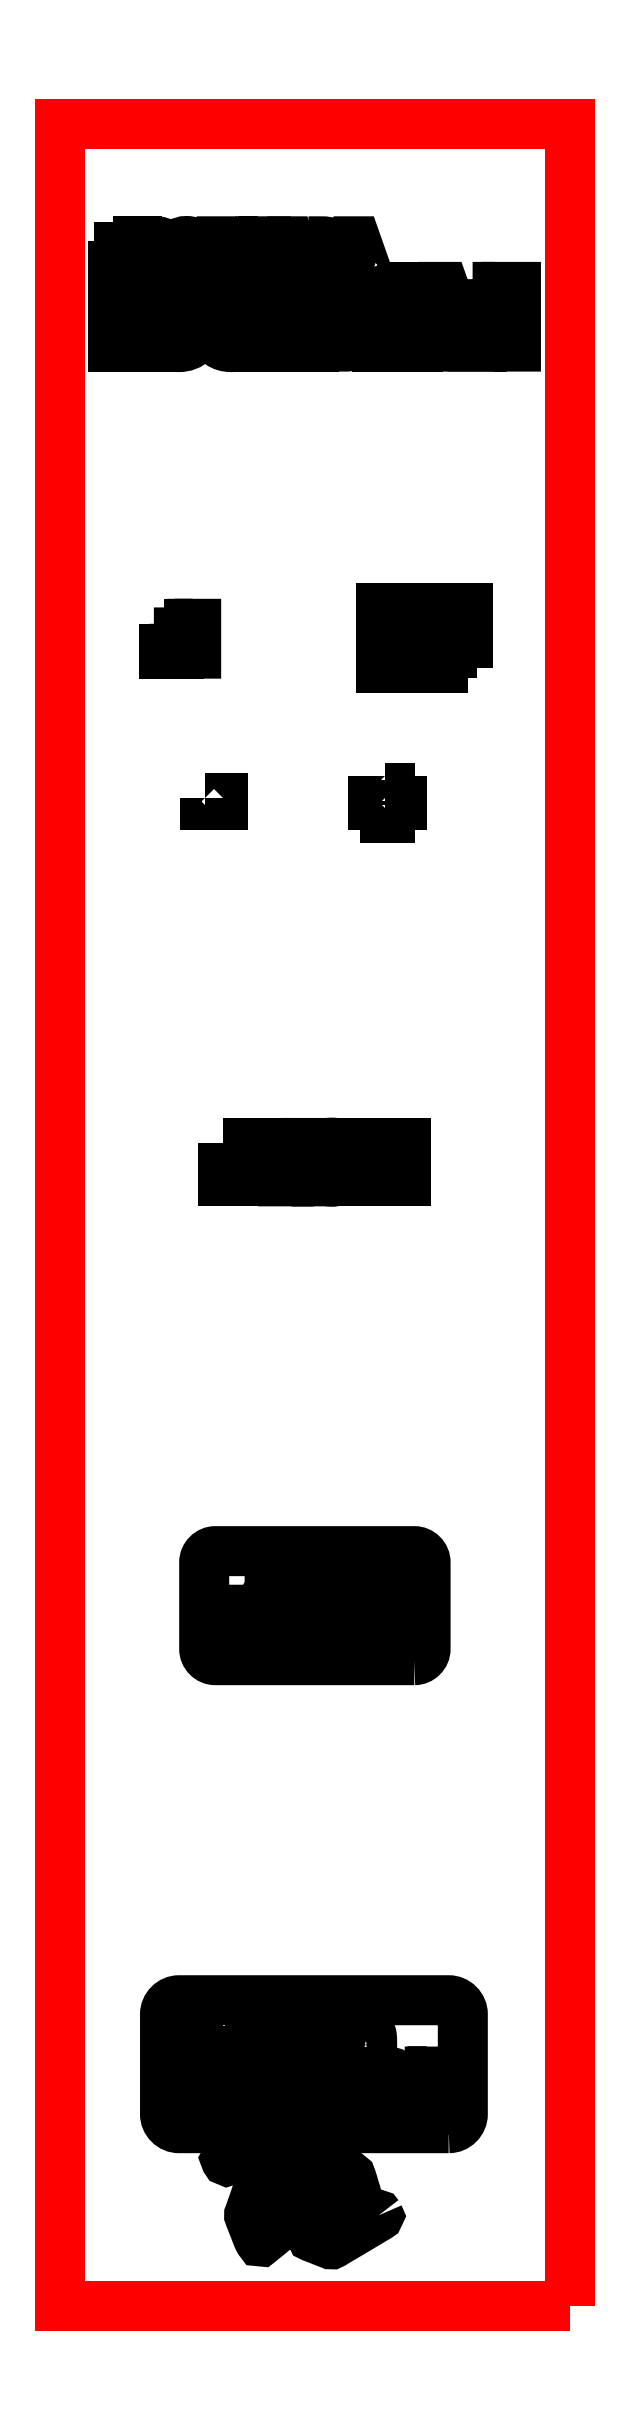
<metadata>
{"format":"dxf","ext":"dxf","renderer":"ezdxf+matplotlib","layout":"modelspace","background":"white","min_lineweight":24,"dpi":150}
</metadata>
<code>
0
SECTION
2
ENTITIES
0
SPLINE
8
Layer 1
210
0
220
0
230
1
70
     9
71
     3
72
   485
73
   481
74
     0
42
1e-10
43
1e-10
40
0
40
0
40
0
40
0
40
1
40
1
40
1
40
2
40
2
40
2
40
3
40
3
40
3
40
4
40
4
40
4
40
5
40
5
40
5
40
6
40
6
40
6
40
7
40
7
40
7
40
8
40
8
40
8
40
9
40
9
40
9
40
10
40
10
40
10
40
11
40
11
40
11
40
12
40
12
40
12
40
13
40
13
40
13
40
14
40
14
40
14
40
15
40
15
40
15
40
16
40
16
40
16
40
17
40
17
40
17
40
18
40
18
40
18
40
19
40
19
40
19
40
20
40
20
40
20
40
21
40
21
40
21
40
22
40
22
40
22
40
23
40
23
40
23
40
24
40
24
40
24
40
25
40
25
40
25
40
26
40
26
40
26
40
27
40
27
40
27
40
28
40
28
40
28
40
29
40
29
40
29
40
30
40
30
40
30
40
31
40
31
40
31
40
32
40
32
40
32
40
33
40
33
40
33
40
34
40
34
40
34
40
35
40
35
40
35
40
36
40
36
40
36
40
37
40
37
40
37
40
38
40
38
40
38
40
39
40
39
40
39
40
40
40
40
40
40
40
41
40
41
40
41
40
42
40
42
40
42
40
43
40
43
40
43
40
44
40
44
40
44
40
45
40
45
40
45
40
46
40
46
40
46
40
47
40
47
40
47
40
48
40
48
40
48
40
49
40
49
40
49
40
50
40
50
40
50
40
51
40
51
40
51
40
52
40
52
40
52
40
53
40
53
40
53
40
54
40
54
40
54
40
55
40
55
40
55
40
56
40
56
40
56
40
57
40
57
40
57
40
58
40
58
40
58
40
59
40
59
40
59
40
60
40
60
40
60
40
61
40
61
40
61
40
62
40
62
40
62
40
63
40
63
40
63
40
64
40
64
40
64
40
65
40
65
40
65
40
66
40
66
40
66
40
67
40
67
40
67
40
68
40
68
40
68
40
69
40
69
40
69
40
70
40
70
40
70
40
71
40
71
40
71
40
72
40
72
40
72
40
73
40
73
40
73
40
74
40
74
40
74
40
75
40
75
40
75
40
76
40
76
40
76
40
77
40
77
40
77
40
78
40
78
40
78
40
79
40
79
40
79
40
80
40
80
40
80
40
81
40
81
40
81
40
82
40
82
40
82
40
83
40
83
40
83
40
84
40
84
40
84
40
85
40
85
40
85
40
86
40
86
40
86
40
87
40
87
40
87
40
88
40
88
40
88
40
89
40
89
40
89
40
90
40
90
40
90
40
91
40
91
40
91
40
92
40
92
40
92
40
93
40
93
40
93
40
94
40
94
40
94
40
95
40
95
40
95
40
96
40
96
40
96
40
97
40
97
40
97
40
98
40
98
40
98
40
99
40
99
40
99
40
100
40
100
40
100
40
101
40
101
40
101
40
102
40
102
40
102
40
103
40
103
40
103
40
104
40
104
40
104
40
105
40
105
40
105
40
106
40
106
40
106
40
107
40
107
40
107
40
108
40
108
40
108
40
109
40
109
40
109
40
110
40
110
40
110
40
111
40
111
40
111
40
112
40
112
40
112
40
113
40
113
40
113
40
114
40
114
40
114
40
115
40
115
40
115
40
116
40
116
40
116
40
117
40
117
40
117
40
118
40
118
40
118
40
119
40
119
40
119
40
120
40
120
40
120
40
121
40
121
40
121
40
122
40
122
40
122
40
123
40
123
40
123
40
124
40
124
40
124
40
125
40
125
40
125
40
126
40
126
40
126
40
127
40
127
40
127
40
128
40
128
40
128
40
129
40
129
40
129
40
130
40
130
40
130
40
131
40
131
40
131
40
132
40
132
40
132
40
133
40
133
40
133
40
134
40
134
40
134
40
135
40
135
40
135
40
136
40
136
40
136
40
137
40
137
40
137
40
138
40
138
40
138
40
139
40
139
40
139
40
140
40
140
40
140
40
141
40
141
40
141
40
142
40
142
40
142
40
143
40
143
40
143
40
144
40
144
40
144
40
145
40
145
40
145
40
146
40
146
40
146
40
147
40
147
40
147
40
148
40
148
40
148
40
149
40
149
40
149
40
150
40
150
40
150
40
151
40
151
40
151
40
152
40
152
40
152
40
153
40
153
40
153
40
154
40
154
40
154
40
155
40
155
40
155
40
156
40
156
40
156
40
157
40
157
40
157
40
158
40
158
40
158
40
159
40
159
40
159
40
160
40
160
40
160
40
160
10
14.48
20
-115.8
30
0
10
14.45
20
-115.8
30
0
10
14.42
20
-115.7
30
0
10
14.37
20
-115.8
30
0
10
14.36
20
-115.8
30
0
10
14.35
20
-115.8
30
0
10
14.33
20
-115.8
30
0
10
14.26
20
-115.8
30
0
10
14.18
20
-115.8
30
0
10
14.1
20
-115.8
30
0
10
13.98
20
-115.8
30
0
10
13.87
20
-115.9
30
0
10
13.75
20
-115.9
30
0
10
13.71
20
-115.9
30
0
10
13.67
20
-115.9
30
0
10
13.64
20
-115.9
30
0
10
13.56
20
-115.9
30
0
10
13.49
20
-115.9
30
0
10
13.41
20
-116
30
0
10
13.33
20
-116
30
0
10
13.26
20
-116
30
0
10
13.18
20
-116
30
0
10
13.1
20
-116
30
0
10
13.02
20
-116
30
0
10
12.94
20
-116
30
0
10
12.87
20
-116.1
30
0
10
12.8
20
-116.1
30
0
10
12.72
20
-116.1
30
0
10
12.65
20
-116.1
30
0
10
12.57
20
-116.1
30
0
10
12.49
20
-116.1
30
0
10
12.41
20
-116.1
30
0
10
12.33
20
-116.1
30
0
10
12.25
20
-116.2
30
0
10
12.13
20
-116.2
30
0
10
12.01
20
-116.2
30
0
10
11.89
20
-116.2
30
0
10
11.86
20
-116.2
30
0
10
11.82
20
-116.2
30
0
10
11.79
20
-116.3
30
0
10
11.71
20
-116.3
30
0
10
11.64
20
-116.3
30
0
10
11.56
20
-116.3
30
0
10
11.48
20
-116.3
30
0
10
11.4
20
-116.3
30
0
10
11.32
20
-116.4
30
0
10
11.31
20
-116.4
30
0
10
11.29
20
-116.4
30
0
10
11.28
20
-116.3
30
0
10
11.29
20
-116.3
30
0
10
11.29
20
-116.3
30
0
10
11.3
20
-116.3
30
0
10
11.35
20
-116.3
30
0
10
11.39
20
-116.2
30
0
10
11.45
20
-116.1
30
0
10
11.56
20
-116
30
0
10
11.68
20
-115.9
30
0
10
11.8
20
-115.7
30
0
10
11.86
20
-115.7
30
0
10
11.93
20
-115.6
30
0
10
11.99
20
-115.5
30
0
10
11.99
20
-115.5
30
0
10
12
20
-115.5
30
0
10
12
20
-115.5
30
0
10
12.05
20
-115.4
30
0
10
12.09
20
-115.4
30
0
10
12.15
20
-115.3
30
0
10
12.18
20
-115.3
30
0
10
12.23
20
-115.3
30
0
10
12.28
20
-115.3
30
0
10
12.42
20
-115.2
30
0
10
12.56
20
-115.1
30
0
10
12.7
20
-115
30
0
10
12.84
20
-115
30
0
10
12.83
20
-115
30
0
10
12.76
20
-114.8
30
0
10
12.69
20
-114.7
30
0
10
12.63
20
-114.6
30
0
10
12.57
20
-114.4
30
0
10
12.56
20
-114.4
30
0
10
12.57
20
-114.4
30
0
10
12.57
20
-114.4
30
0
10
12.58
20
-114.4
30
0
10
12.59
20
-114.4
30
0
10
12.59
20
-114.4
30
0
10
12.63
20
-114.4
30
0
10
12.66
20
-114.4
30
0
10
12.7
20
-114.4
30
0
10
12.82
20
-114.5
30
0
10
12.95
20
-114.5
30
0
10
13.08
20
-114.6
30
0
10
13.09
20
-114.6
30
0
10
13.12
20
-114.6
30
0
10
13.13
20
-114.6
30
0
10
13.15
20
-114.6
30
0
10
13.16
20
-114.5
30
0
10
13.16
20
-114.5
30
0
10
13.15
20
-114.5
30
0
10
13.13
20
-114.4
30
0
10
13.12
20
-114.4
30
0
10
13.1
20
-114.3
30
0
10
13.08
20
-114.3
30
0
10
13.06
20
-114.2
30
0
10
13.03
20
-114.1
30
0
10
13.01
20
-114
30
0
10
12.98
20
-113.9
30
0
10
12.96
20
-113.8
30
0
10
12.93
20
-113.8
30
0
10
12.9
20
-113.7
30
0
10
12.87
20
-113.6
30
0
10
12.88
20
-113.5
30
0
10
12.77
20
-113.5
30
0
10
12.75
20
-113.5
30
0
10
12.73
20
-113.5
30
0
10
12.71
20
-113.5
30
0
10
12.6
20
-113.4
30
0
10
12.48
20
-113.4
30
0
10
12.36
20
-113.4
30
0
10
12.29
20
-113.4
30
0
10
12.22
20
-113.3
30
0
10
12.15
20
-113.3
30
0
10
12.06
20
-113.3
30
0
10
11.97
20
-113.3
30
0
10
11.88
20
-113.2
30
0
10
11.78
20
-113.2
30
0
10
11.68
20
-113.2
30
0
10
11.59
20
-113.2
30
0
10
11.47
20
-113.1
30
0
10
11.35
20
-113.1
30
0
10
11.23
20
-113.1
30
0
10
11.16
20
-113
30
0
10
11.09
20
-113
30
0
10
11.02
20
-113
30
0
10
10.93
20
-113
30
0
10
10.84
20
-112.9
30
0
10
10.74
20
-112.9
30
0
10
10.64
20
-112.9
30
0
10
10.56
20
-112.9
30
0
10
10.48
20
-112.8
30
0
10
10.4
20
-112.7
30
0
10
10.32
20
-112.7
30
0
10
10.24
20
-112.6
30
0
10
10.15
20
-112.5
30
0
10
10.07
20
-112.4
30
0
10
9.989
20
-112.4
30
0
10
9.907
20
-112.3
30
0
10
9.825
20
-112.2
30
0
10
9.744
20
-112.2
30
0
10
9.661
20
-112.1
30
0
10
9.578
20
-112
30
0
10
9.495
20
-112
30
0
10
9.413
20
-111.9
30
0
10
9.331
20
-111.8
30
0
10
9.25
20
-111.7
30
0
10
9.119
20
-111.6
30
0
10
8.989
20
-111.5
30
0
10
8.859
20
-111.4
30
0
10
8.779
20
-111.3
30
0
10
8.698
20
-111.3
30
0
10
8.617
20
-111.2
30
0
10
8.527
20
-111.1
30
0
10
8.439
20
-111
30
0
10
8.346
20
-111
30
0
10
8.33
20
-111
30
0
10
8.292
20
-111
30
0
10
8.274
20
-111
30
0
10
8.112
20
-111
30
0
10
7.952
20
-111.1
30
0
10
7.791
20
-111.2
30
0
10
7.674
20
-111.3
30
0
10
7.557
20
-111.4
30
0
10
7.439
20
-111.4
30
0
10
7.255
20
-111.5
30
0
10
7.071
20
-111.6
30
0
10
6.888
20
-111.7
30
0
10
6.76
20
-111.8
30
0
10
6.633
20
-111.9
30
0
10
6.505
20
-111.9
30
0
10
6.322
20
-112
30
0
10
6.138
20
-112.1
30
0
10
5.954
20
-112.2
30
0
10
5.809
20
-112.3
30
0
10
5.662
20
-112.4
30
0
10
5.518
20
-112.5
30
0
10
5.487
20
-112.5
30
0
10
5.457
20
-112.5
30
0
10
5.48
20
-112.6
30
0
10
5.5
20
-112.6
30
0
10
5.527
20
-112.6
30
0
10
5.578
20
-112.6
30
0
10
5.63
20
-112.6
30
0
10
5.69
20
-112.6
30
0
10
5.747
20
-112.5
30
0
10
5.807
20
-112.5
30
0
10
5.866
20
-112.5
30
0
10
5.925
20
-112.5
30
0
10
5.999
20
-112.5
30
0
10
6.072
20
-112.5
30
0
10
6.147
20
-112.4
30
0
10
6.229
20
-112.4
30
0
10
6.311
20
-112.4
30
0
10
6.392
20
-112.4
30
0
10
6.473
20
-112.4
30
0
10
6.554
20
-112.3
30
0
10
6.634
20
-112.3
30
0
10
6.712
20
-112.3
30
0
10
6.789
20
-112.3
30
0
10
6.866
20
-112.3
30
0
10
6.947
20
-112.2
30
0
10
7.028
20
-112.2
30
0
10
7.108
20
-112.2
30
0
10
7.215
20
-112.2
30
0
10
7.322
20
-112.1
30
0
10
7.429
20
-112.1
30
0
10
7.449
20
-112.1
30
0
10
7.472
20
-112.1
30
0
10
7.494
20
-112.1
30
0
10
7.483
20
-112.1
30
0
10
7.477
20
-112.1
30
0
10
7.463
20
-112.2
30
0
10
7.372
20
-112.2
30
0
10
7.279
20
-112.3
30
0
10
7.188
20
-112.4
30
0
10
7.148
20
-112.4
30
0
10
7.159
20
-112.5
30
0
10
7.211
20
-112.5
30
0
10
7.295
20
-112.5
30
0
10
7.38
20
-112.5
30
0
10
7.466
20
-112.6
30
0
10
7.533
20
-112.6
30
0
10
7.6
20
-112.6
30
0
10
7.667
20
-112.6
30
0
10
7.738
20
-112.6
30
0
10
7.808
20
-112.6
30
0
10
7.879
20
-112.6
30
0
10
7.938
20
-112.7
30
0
10
7.998
20
-112.7
30
0
10
8.058
20
-112.7
30
0
10
8.13
20
-112.7
30
0
10
8.202
20
-112.7
30
0
10
8.274
20
-112.7
30
0
10
8.338
20
-112.8
30
0
10
8.402
20
-112.8
30
0
10
8.466
20
-112.8
30
0
10
8.534
20
-112.8
30
0
10
8.601
20
-112.8
30
0
10
8.669
20
-112.8
30
0
10
8.735
20
-112.8
30
0
10
8.802
20
-112.8
30
0
10
8.867
20
-112.9
30
0
10
8.956
20
-112.9
30
0
10
9.043
20
-112.9
30
0
10
9.131
20
-112.9
30
0
10
9.199
20
-112.9
30
0
10
9.269
20
-113
30
0
10
9.337
20
-113
30
0
10
9.468
20
-113
30
0
10
9.599
20
-113
30
0
10
9.728
20
-113.1
30
0
10
9.736
20
-113.1
30
0
10
9.744
20
-113.1
30
0
10
9.751
20
-113.1
30
0
10
9.744
20
-113.1
30
0
10
9.736
20
-113.1
30
0
10
9.728
20
-113.1
30
0
10
9.61
20
-113.1
30
0
10
9.491
20
-113.1
30
0
10
9.372
20
-113.1
30
0
10
9.263
20
-113.1
30
0
10
9.155
20
-113.1
30
0
10
9.046
20
-113.1
30
0
10
8.925
20
-113.2
30
0
10
8.803
20
-113.2
30
0
10
8.681
20
-113.2
30
0
10
8.568
20
-113.2
30
0
10
8.455
20
-113.2
30
0
10
8.341
20
-113.2
30
0
10
8.203
20
-113.2
30
0
10
8.063
20
-113.2
30
0
10
7.923
20
-113.3
30
0
10
7.865
20
-113.3
30
0
10
7.805
20
-113.3
30
0
10
7.748
20
-113.3
30
0
10
7.73
20
-113.3
30
0
10
7.707
20
-113.3
30
0
10
7.7
20
-113.3
30
0
10
7.671
20
-113.4
30
0
10
7.647
20
-113.5
30
0
10
7.623
20
-113.5
30
0
10
7.589
20
-113.6
30
0
10
7.557
20
-113.7
30
0
10
7.524
20
-113.8
30
0
10
7.492
20
-113.9
30
0
10
7.461
20
-114
30
0
10
7.429
20
-114.1
30
0
10
7.396
20
-114.2
30
0
10
7.363
20
-114.3
30
0
10
7.33
20
-114.4
30
0
10
7.298
20
-114.5
30
0
10
7.267
20
-114.6
30
0
10
7.235
20
-114.7
30
0
10
7.204
20
-114.8
30
0
10
7.174
20
-114.9
30
0
10
7.142
20
-114.9
30
0
10
7.098
20
-115.1
30
0
10
7.051
20
-115.2
30
0
10
7.007
20
-115.3
30
0
10
6.961
20
-115.4
30
0
10
6.918
20
-115.6
30
0
10
6.873
20
-115.7
30
0
10
6.862
20
-115.7
30
0
10
6.843
20
-115.8
30
0
10
6.852
20
-115.8
30
0
10
6.885
20
-115.9
30
0
10
6.93
20
-116
30
0
10
6.969
20
-116.1
30
0
10
7.011
20
-116.2
30
0
10
7.052
20
-116.3
30
0
10
7.094
20
-116.4
30
0
10
7.122
20
-116.5
30
0
10
7.154
20
-116.6
30
0
10
7.182
20
-116.6
30
0
10
7.237
20
-116.8
30
0
10
7.288
20
-116.9
30
0
10
7.346
20
-117.1
30
0
10
7.377
20
-117.2
30
0
10
7.418
20
-117.2
30
0
10
7.459
20
-117.3
30
0
10
7.485
20
-117.3
30
0
10
7.521
20
-117.3
30
0
10
7.561
20
-117.3
30
0
10
7.596
20
-117.3
30
0
10
7.634
20
-117.2
30
0
10
7.672
20
-117.2
30
0
10
7.787
20
-117.1
30
0
10
7.904
20
-117
30
0
10
8.017
20
-116.9
30
0
10
8.102
20
-116.9
30
0
10
8.184
20
-116.8
30
0
10
8.266
20
-116.7
30
0
10
8.299
20
-116.7
30
0
10
8.332
20
-116.7
30
0
10
8.368
20
-116.6
30
0
10
8.423
20
-116.6
30
0
10
8.474
20
-116.6
30
0
10
8.46
20
-116.5
30
0
10
8.455
20
-116.5
30
0
10
8.446
20
-116.4
30
0
10
8.443
20
-116.4
30
0
10
8.431
20
-116.3
30
0
10
8.42
20
-116.1
30
0
10
8.407
20
-116
30
0
10
8.402
20
-115.9
30
0
10
8.395
20
-115.9
30
0
10
8.391
20
-115.8
30
0
10
8.378
20
-115.7
30
0
10
8.367
20
-115.5
30
0
10
8.355
20
-115.4
30
0
10
8.349
20
-115.3
30
0
10
8.342
20
-115.3
30
0
10
8.337
20
-115.2
30
0
10
8.325
20
-115.1
30
0
10
8.305
20
-114.9
30
0
10
8.307
20
-114.8
30
0
10
8.307
20
-114.8
30
0
10
8.36
20
-114.7
30
0
10
8.396
20
-114.7
30
0
10
8.471
20
-114.6
30
0
10
8.55
20
-114.5
30
0
10
8.628
20
-114.4
30
0
10
8.727
20
-114.3
30
0
10
8.827
20
-114.2
30
0
10
8.926
20
-114.1
30
0
10
9.024
20
-113.9
30
0
10
9.121
20
-113.8
30
0
10
9.221
20
-113.7
30
0
10
9.23
20
-113.7
30
0
10
9.258
20
-113.7
30
0
10
9.273
20
-113.7
30
0
10
9.379
20
-113.8
30
0
10
9.486
20
-113.8
30
0
10
9.591
20
-113.9
30
0
10
9.713
20
-113.9
30
0
10
9.834
20
-114
30
0
10
9.954
20
-114.1
30
0
10
9.968
20
-114.1
30
0
10
9.982
20
-114.1
30
0
10
9.982
20
-114.1
30
0
10
9.978
20
-114.2
30
0
10
9.97
20
-114.4
30
0
10
9.966
20
-114.5
30
0
10
9.959
20
-114.8
30
0
10
9.953
20
-115
30
0
10
9.948
20
-115.3
30
0
10
9.946
20
-115.4
30
0
10
9.948
20
-115.5
30
0
10
9.948
20
-115.6
30
0
10
9.949
20
-115.7
30
0
10
10
20
-115.7
30
0
10
10.04
20
-115.7
30
0
10
10.09
20
-115.7
30
0
10
10.14
20
-115.6
30
0
10
10.18
20
-115.6
30
0
10
10.36
20
-115.5
30
0
10
10.54
20
-115.4
30
0
10
10.72
20
-115.2
30
0
10
10.73
20
-115.2
30
0
10
10.77
20
-115.2
30
0
10
10.78
20
-115.3
30
0
10
10.79
20
-115.3
30
0
10
10.79
20
-115.3
30
0
10
10.8
20
-115.3
30
0
10
10.81
20
-115.4
30
0
10
10.83
20
-115.5
30
0
10
10.85
20
-115.6
30
0
10
10.86
20
-115.7
30
0
10
10.87
20
-115.8
30
0
10
10.88
20
-115.9
30
0
10
10.89
20
-115.9
30
0
10
10.91
20
-116
30
0
10
10.91
20
-116
30
0
10
10.92
20
-116.1
30
0
10
10.94
20
-116.1
30
0
10
10.93
20
-116.1
30
0
10
10.92
20
-116.2
30
0
10
10.89
20
-116.2
30
0
10
10.87
20
-116.3
30
0
10
10.83
20
-116.4
30
0
10
10.78
20
-116.5
30
0
10
10.74
20
-116.6
30
0
10
10.67
20
-116.7
30
0
10
10.61
20
-116.9
30
0
10
10.54
20
-117
30
0
10
10.52
20
-117
30
0
10
10.54
20
-117.1
30
0
10
10.59
20
-117.1
30
0
10
10.7
20
-117.1
30
0
10
10.82
20
-117.2
30
0
10
10.94
20
-117.2
30
0
10
11.03
20
-117.3
30
0
10
11.12
20
-117.3
30
0
10
11.22
20
-117.3
30
0
10
11.34
20
-117.4
30
0
10
11.45
20
-117.4
30
0
10
11.57
20
-117.5
30
0
10
11.62
20
-117.5
30
0
10
11.67
20
-117.5
30
0
10
11.71
20
-117.5
30
0
10
11.79
20
-117.5
30
0
10
11.86
20
-117.4
30
0
10
11.93
20
-117.4
30
0
10
12.04
20
-117.3
30
0
10
12.15
20
-117.2
30
0
10
12.27
20
-117.2
30
0
10
12.34
20
-117.1
30
0
10
12.42
20
-117.1
30
0
10
12.49
20
-117
30
0
10
12.62
20
-117
30
0
10
12.74
20
-116.9
30
0
10
12.87
20
-116.8
30
0
10
12.87
20
-116.8
30
0
10
13.01
20
-116.7
30
0
10
13.01
20
-116.7
30
0
10
13.09
20
-116.7
30
0
10
13.18
20
-116.6
30
0
10
13.27
20
-116.6
30
0
10
13.37
20
-116.5
30
0
10
13.47
20
-116.5
30
0
10
13.58
20
-116.4
30
0
10
13.66
20
-116.3
30
0
10
13.75
20
-116.3
30
0
10
13.83
20
-116.2
30
0
10
13.93
20
-116.2
30
0
10
14.03
20
-116.1
30
0
10
14.13
20
-116.1
30
0
10
14.24
20
-116
30
0
10
14.34
20
-115.9
30
0
10
14.45
20
-115.9
30
0
10
14.48
20
-115.9
30
0
10
14.5
20
-115.8
30
0
10
14.48
20
-115.8
30
0
0
INSERT
8
Layer 1
2
Block_0
10
0
20
0
30
0
0
INSERT
8
Layer 1
2
Block_2
10
0
20
0
30
0
0
INSERT
8
Layer 1
2
Block_4
10
0
20
0
30
0
0
INSERT
8
Layer 1
2
Block_5
10
0
20
0
30
0
0
INSERT
8
Layer 1
2
Block_6
10
0
20
0
30
0
0
INSERT
8
Layer 1
2
Block_8
10
0
20
0
30
0
0
CIRCLE
8
Layer 1
10
3.368
20
-108.6
30
0
40
0.7193
0
HATCH
8
Layer 1
10
0
20
0
30
0
210
0
220
0
230
1
2
SOLID
70
     1
71
     1
91
        1
92
        1
93
        1
72
     2
10
3.368
20
-108.6
40
0.7193
50
0
51
360
73
     1
97
        1
75
     2
76
     1
98
        1
10
0
20
0
0
CIRCLE
8
Layer 1
10
3.368
20
-105.8
30
0
40
0.7193
0
INSERT
8
Layer 1
2
Block_11
10
0
20
0
30
0
0
LWPOLYLINE
8
Layer 1
90
        4
70
     1
43
0
10
25.73
20
-121.1
10
-4.27
20
-121.1
10
-4.27
20
7.37
10
25.73
20
7.37
0
ENDSEC
0
EOF

</code>
